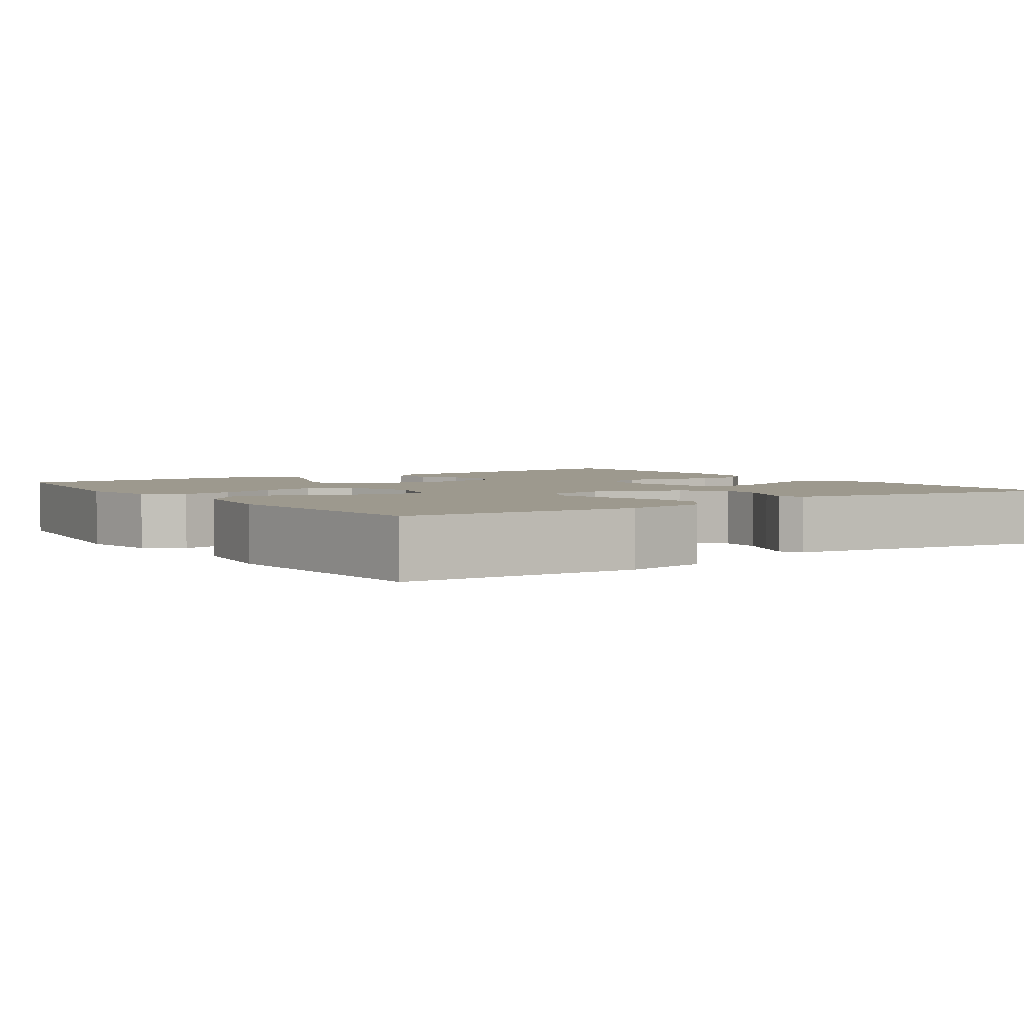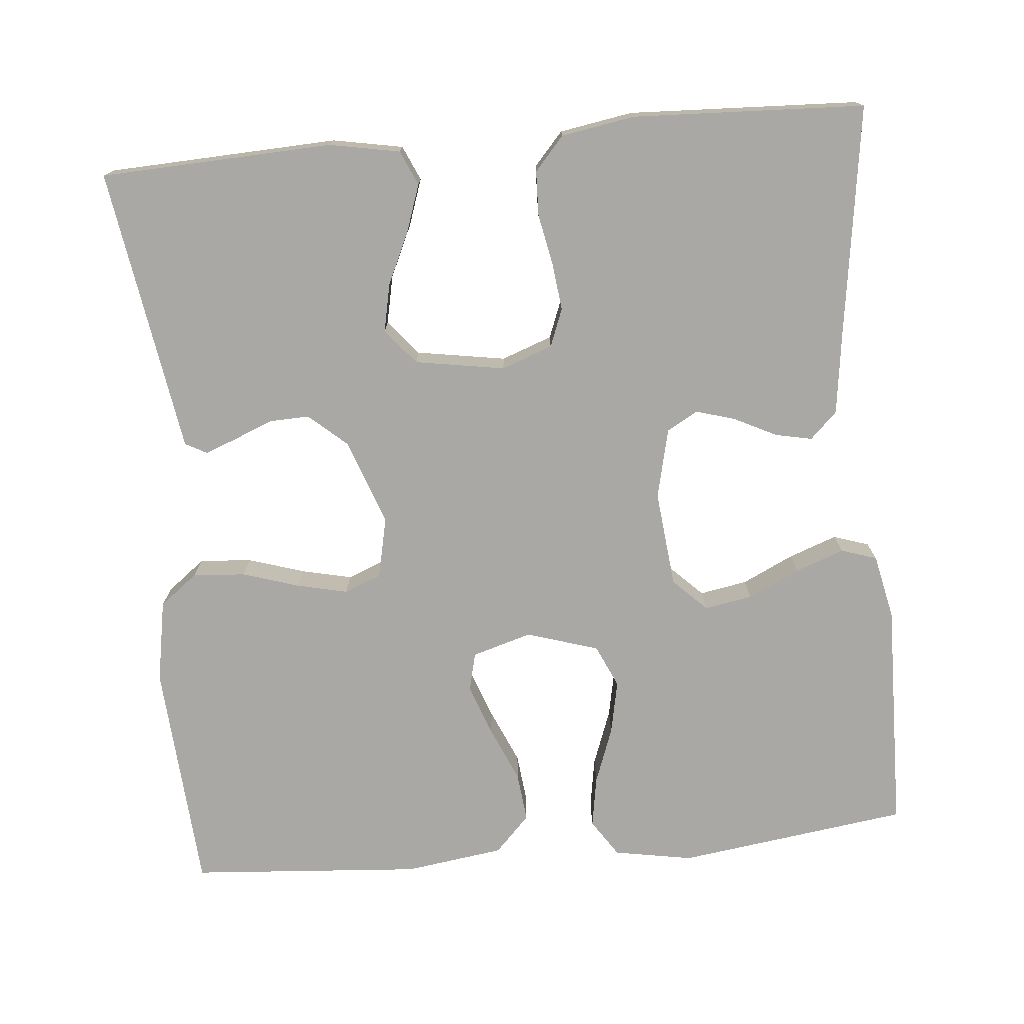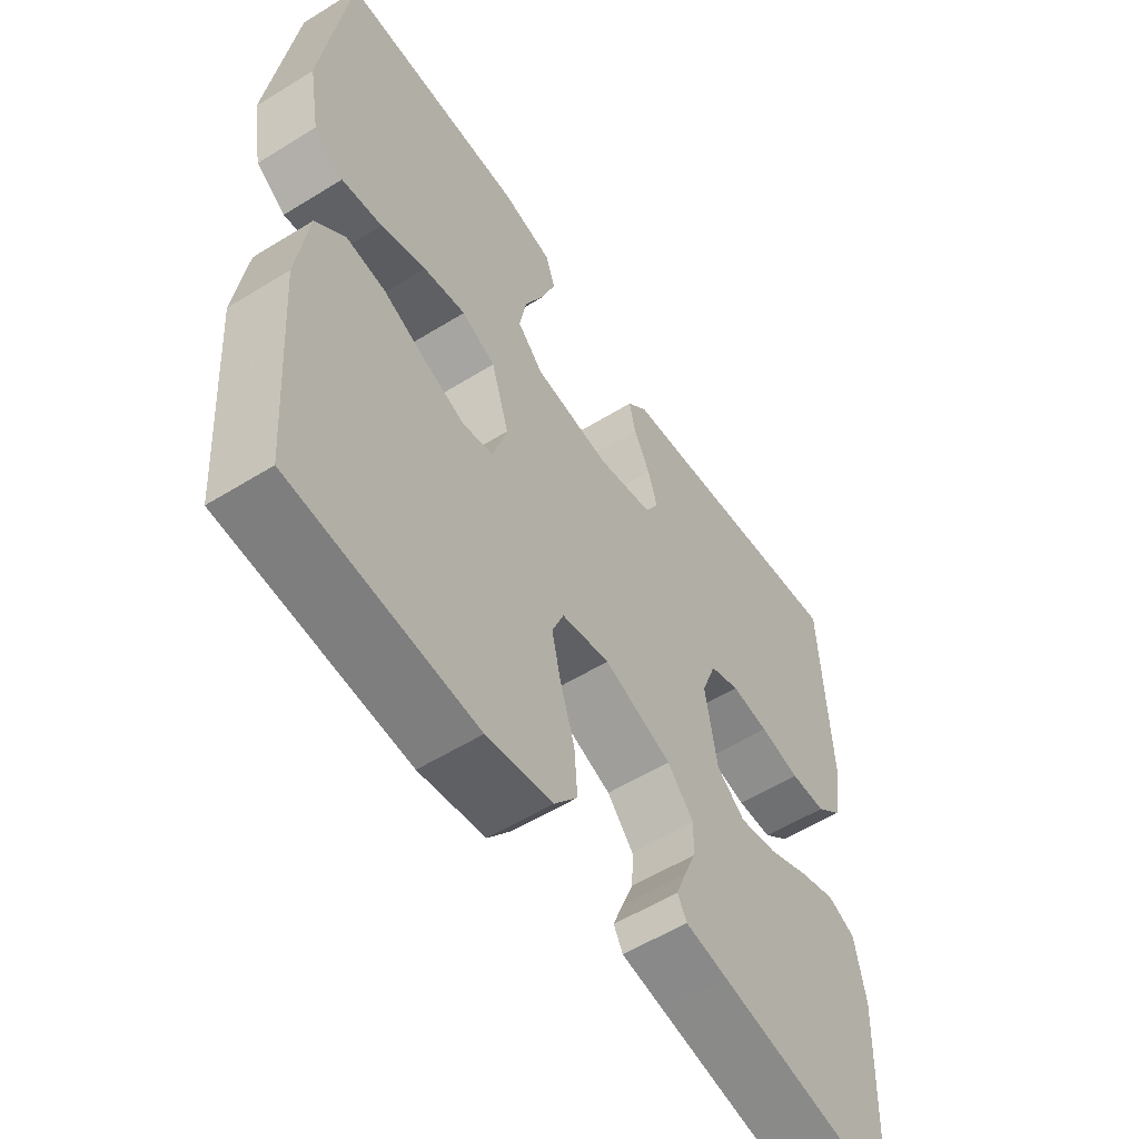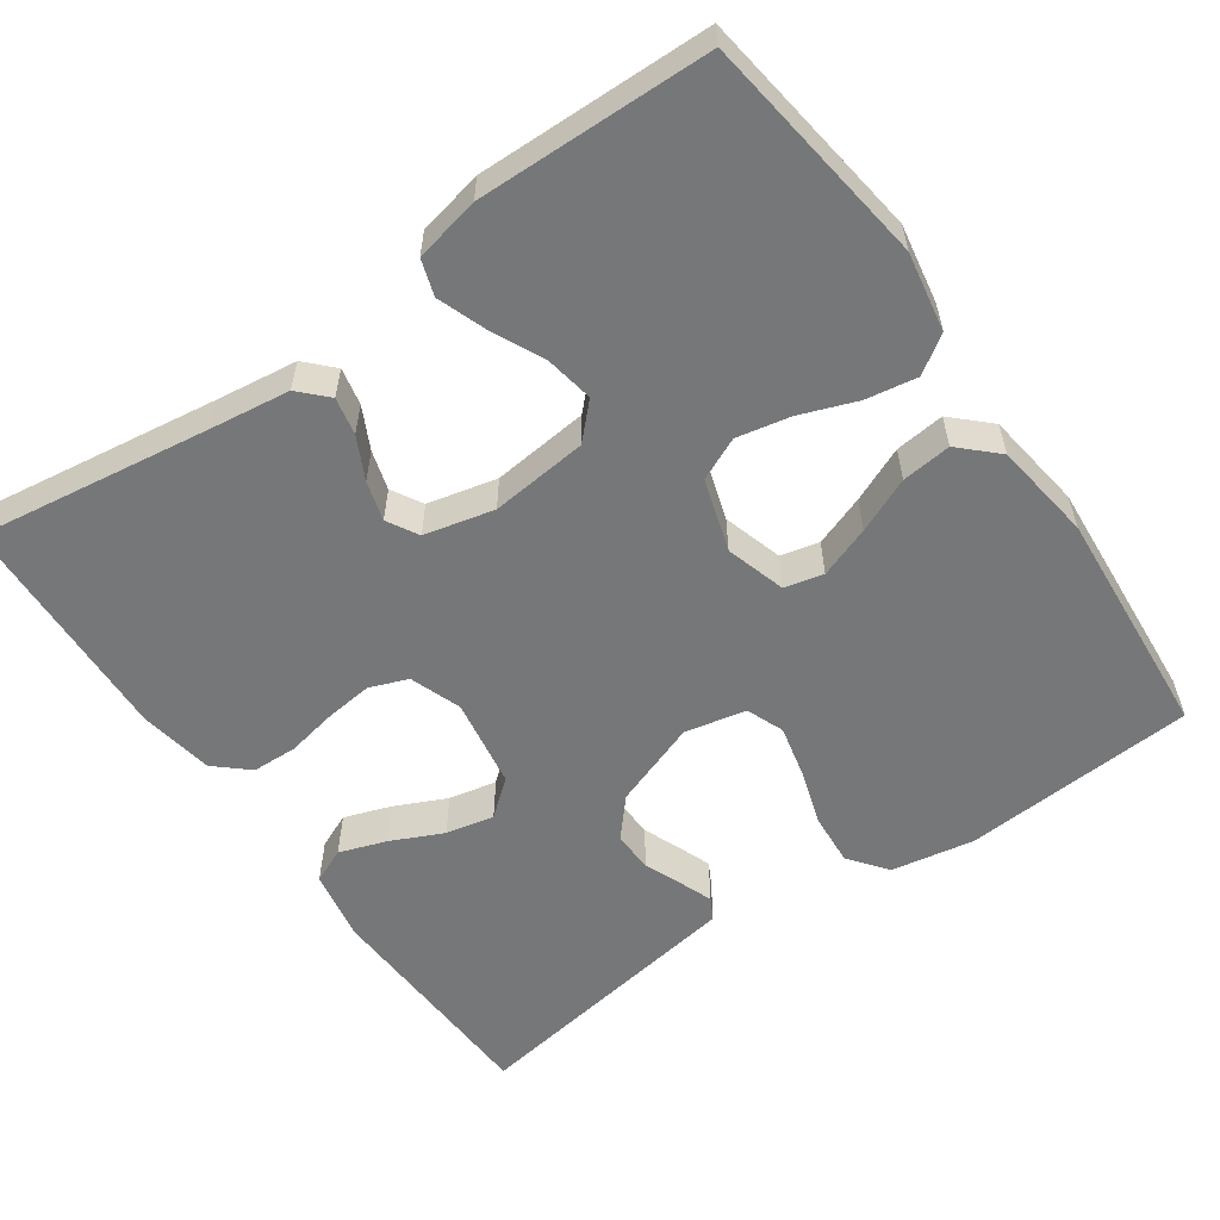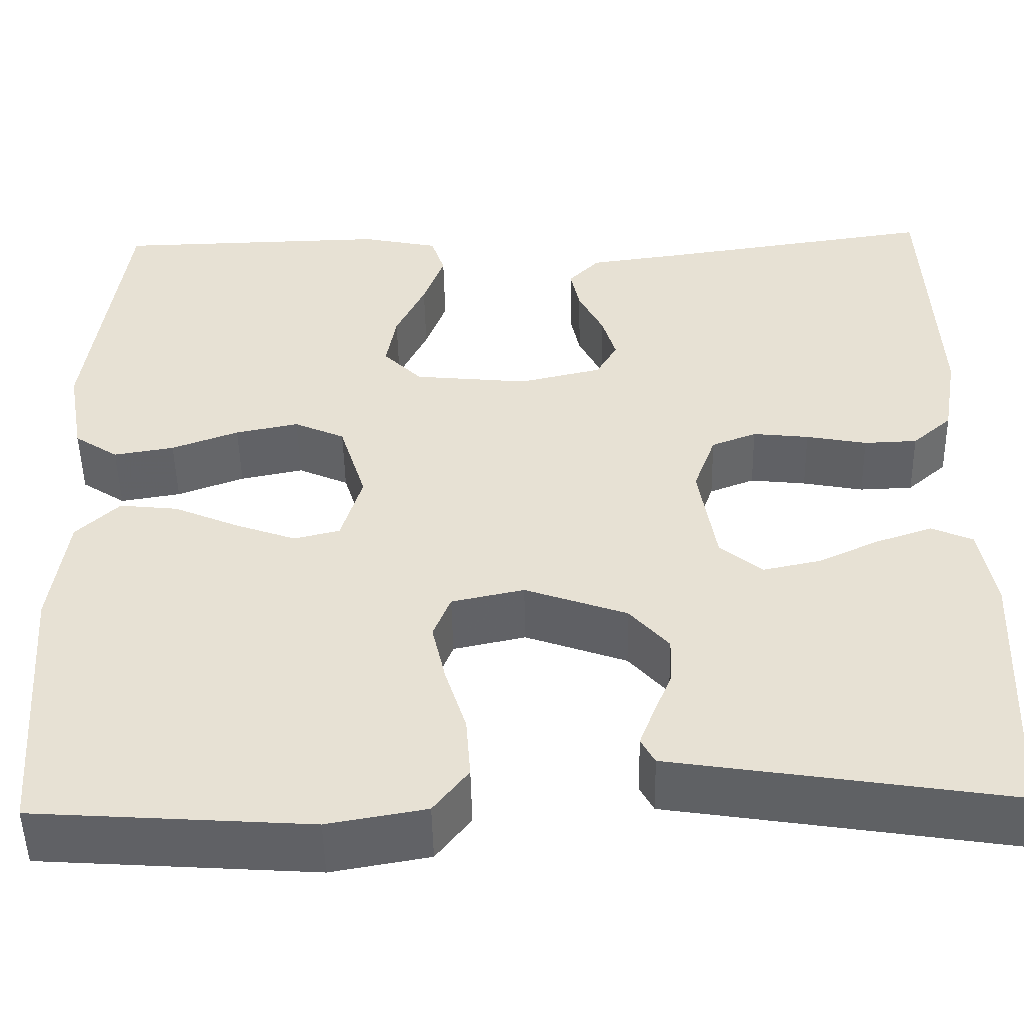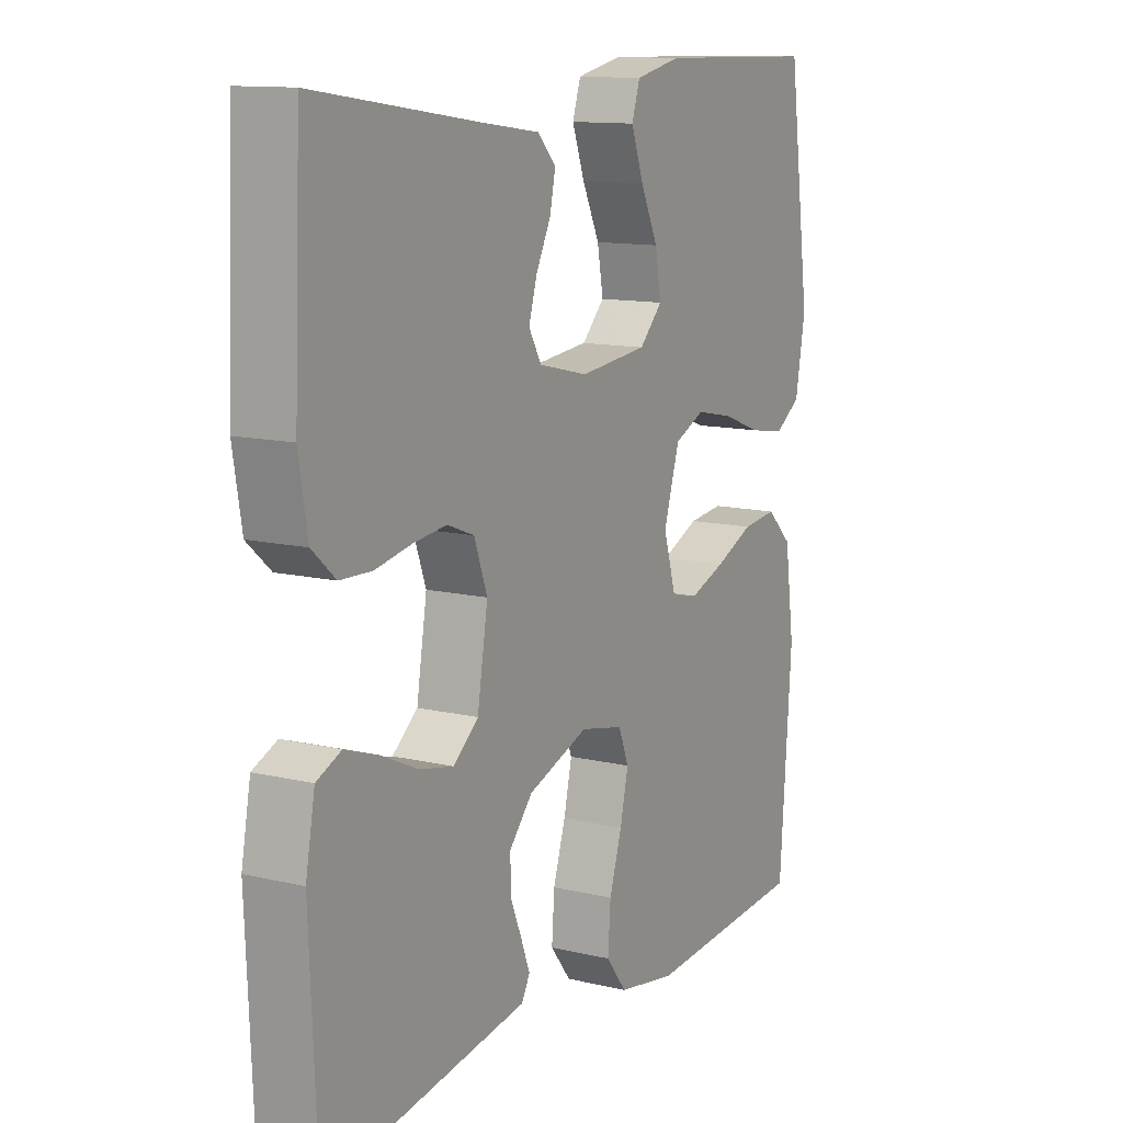
<metadata>
{"format":"obj","ext":"obj","renderer":"f3d","projection":"perspective","resolution":1024,"background":"white","views":[{"elev":3.3,"azim":145.3,"up":"+Y"},{"elev":-75.0,"azim":-84.8,"up":"+Y"},{"elev":-56.4,"azim":122.9,"up":"+Z"},{"elev":-57.0,"azim":34.9,"up":"+Y"},{"elev":-50.0,"azim":-178.8,"up":"+Z"},{"elev":12.2,"azim":-60.7,"up":"+Z"}]}
</metadata>
<code>
v 0.5 0.07 0.5
v 0.541 0.07 0.2
v 0.523 0.07 0.098
v 0.475 0.07 0.066
v 0.409 0.07 0.077
v 0.336 0.07 0.104
v 0.267 0.07 0.118
v 0.212 0.07 0.093
v 0.183 0.07 0
v 0.206 0.07 -0.077
v 0.256 0.07 -0.089
v 0.322 0.07 -0.065
v 0.393 0.07 -0.034
v 0.457 0.07 -0.027
v 0.504 0.07 -0.072
v 0.522 0.07 -0.2
v 0.5 0.07 -0.5
v 0.2 0.07 -0.521
v 0.093 0.07 -0.502
v 0.055 0.07 -0.453
v 0.06 0.07 -0.385
v 0.083 0.07 -0.312
v 0.098 0.07 -0.246
v 0.079 0.07 -0.198
v 0 0.07 -0.181
v -0.111 0.07 -0.221
v -0.154 0.07 -0.27
v -0.152 0.07 -0.322
v -0.132 0.07 -0.371
v -0.116 0.07 -0.413
v -0.131 0.07 -0.441
v -0.2 0.07 -0.452
v -0.5 0.07 -0.5
v -0.513 0.07 -0.2
v -0.496 0.07 -0.109
v -0.451 0.07 -0.089
v -0.39 0.07 -0.11
v -0.323 0.07 -0.141
v -0.261 0.07 -0.154
v -0.215 0.07 -0.116
v -0.196 0.07 0
v -0.22 0.07 0.066
v -0.269 0.07 0.085
v -0.33 0.07 0.078
v -0.396 0.07 0.065
v -0.454 0.07 0.067
v -0.497 0.07 0.105
v -0.513 0.07 0.2
v -0.5 0.07 0.5
v -0.2 0.07 0.457
v -0.095 0.07 0.443
v -0.061 0.07 0.408
v -0.071 0.07 0.36
v -0.098 0.07 0.306
v -0.113 0.07 0.255
v -0.09 0.07 0.215
v 0 0.07 0.194
v 0.125 0.07 0.207
v 0.167 0.07 0.25
v 0.156 0.07 0.312
v 0.124 0.07 0.379
v 0.101 0.07 0.442
v 0.116 0.07 0.488
v 0.2 0.07 0.506
v 0.5 0 0.5
v 0.541 0 0.2
v 0.523 0 0.098
v 0.475 0 0.066
v 0.409 0 0.077
v 0.336 0 0.104
v 0.267 0 0.118
v 0.212 0 0.093
v 0.183 0 0
v 0.206 0 -0.077
v 0.256 0 -0.089
v 0.322 0 -0.065
v 0.393 0 -0.034
v 0.457 0 -0.027
v 0.504 0 -0.072
v 0.522 0 -0.2
v 0.5 0 -0.5
v 0.2 0 -0.521
v 0.093 0 -0.502
v 0.055 0 -0.453
v 0.06 0 -0.385
v 0.083 0 -0.312
v 0.098 0 -0.246
v 0.079 0 -0.198
v 0 0 -0.181
v -0.111 0 -0.221
v -0.154 0 -0.27
v -0.152 0 -0.322
v -0.132 0 -0.371
v -0.116 0 -0.413
v -0.131 0 -0.441
v -0.2 0 -0.452
v -0.5 0 -0.5
v -0.513 0 -0.2
v -0.496 0 -0.109
v -0.451 0 -0.089
v -0.39 0 -0.11
v -0.323 0 -0.141
v -0.261 0 -0.154
v -0.215 0 -0.116
v -0.196 0 0
v -0.22 0 0.066
v -0.269 0 0.085
v -0.33 0 0.078
v -0.396 0 0.065
v -0.454 0 0.067
v -0.497 0 0.105
v -0.513 0 0.2
v -0.5 0 0.5
v -0.2 0 0.457
v -0.095 0 0.443
v -0.061 0 0.408
v -0.071 0 0.36
v -0.098 0 0.306
v -0.113 0 0.255
v -0.09 0 0.215
v 0 0 0.194
v 0.125 0 0.207
v 0.167 0 0.25
v 0.156 0 0.312
v 0.124 0 0.379
v 0.101 0 0.442
v 0.116 0 0.488
v 0.2 0 0.506
f 4 5 6
f 3 4 6
f 2 3 6
f 1 2 6
f 64 1 6
f 63 64 6
f 62 63 6
f 61 62 6
f 60 61 6
f 59 60 6 7
f 58 59 7 8
f 57 58 8 9
f 56 57 9 10
f 52 53 54
f 51 52 54
f 50 51 54
f 50 54 55
f 49 50 55
f 48 49 55
f 47 48 55
f 46 47 55
f 45 46 55
f 44 45 55
f 43 44 55 56
f 36 37 38
f 35 36 38
f 34 35 38
f 33 34 38
f 32 33 38
f 32 38 39
f 31 32 39
f 30 31 39
f 29 30 39
f 28 29 39
f 27 28 39 40
f 20 21 22
f 19 20 22
f 18 19 22
f 17 18 22
f 16 17 22
f 15 16 22
f 14 15 22
f 13 14 22
f 12 13 22
f 11 12 22 23
f 10 11 23 24
f 42 43 56 10
f 10 24 25
f 42 10 25
f 41 42 25
f 26 27 40 41
f 25 26 41
f 70 69 68
f 70 68 67
f 70 67 66
f 70 66 65
f 70 65 128
f 70 128 127
f 70 127 126
f 70 126 125
f 70 125 124
f 71 70 124 123
f 72 71 123 122
f 73 72 122 121
f 74 73 121 120
f 118 117 116
f 118 116 115
f 118 115 114
f 119 118 114
f 119 114 113
f 119 113 112
f 119 112 111
f 119 111 110
f 119 110 109
f 119 109 108
f 120 119 108 107
f 102 101 100
f 102 100 99
f 102 99 98
f 102 98 97
f 102 97 96
f 103 102 96
f 103 96 95
f 103 95 94
f 103 94 93
f 103 93 92
f 104 103 92 91
f 86 85 84
f 86 84 83
f 86 83 82
f 86 82 81
f 86 81 80
f 86 80 79
f 86 79 78
f 86 78 77
f 86 77 76
f 87 86 76 75
f 88 87 75 74
f 74 120 107 106
f 89 88 74
f 89 74 106
f 89 106 105
f 105 104 91 90
f 105 90 89
f 1 65 66 2
f 2 66 67 3
f 3 67 68 4
f 4 68 69 5
f 5 69 70 6
f 6 70 71 7
f 7 71 72 8
f 8 72 73 9
f 9 73 74 10
f 10 74 75 11
f 11 75 76 12
f 12 76 77 13
f 13 77 78 14
f 14 78 79 15
f 15 79 80 16
f 16 80 81 17
f 17 81 82 18
f 18 82 83 19
f 19 83 84 20
f 20 84 85 21
f 21 85 86 22
f 22 86 87 23
f 23 87 88 24
f 24 88 89 25
f 25 89 90 26
f 26 90 91 27
f 27 91 92 28
f 28 92 93 29
f 29 93 94 30
f 30 94 95 31
f 31 95 96 32
f 32 96 97 33
f 33 97 98 34
f 34 98 99 35
f 35 99 100 36
f 36 100 101 37
f 37 101 102 38
f 38 102 103 39
f 39 103 104 40
f 40 104 105 41
f 41 105 106 42
f 42 106 107 43
f 43 107 108 44
f 44 108 109 45
f 45 109 110 46
f 46 110 111 47
f 47 111 112 48
f 48 112 113 49
f 49 113 114 50
f 50 114 115 51
f 51 115 116 52
f 52 116 117 53
f 53 117 118 54
f 54 118 119 55
f 55 119 120 56
f 56 120 121 57
f 57 121 122 58
f 58 122 123 59
f 59 123 124 60
f 60 124 125 61
f 61 125 126 62
f 62 126 127 63
f 63 127 128 64
f 64 128 65 1

</code>
